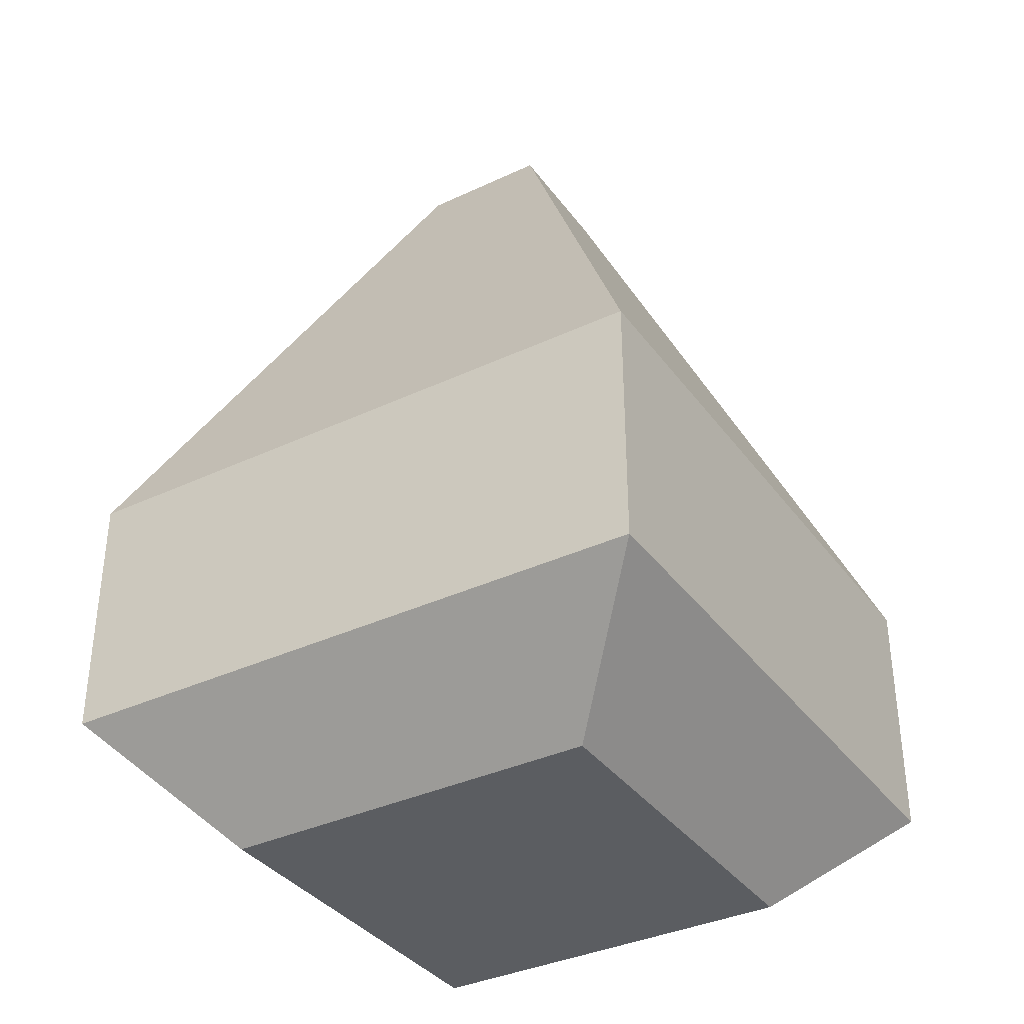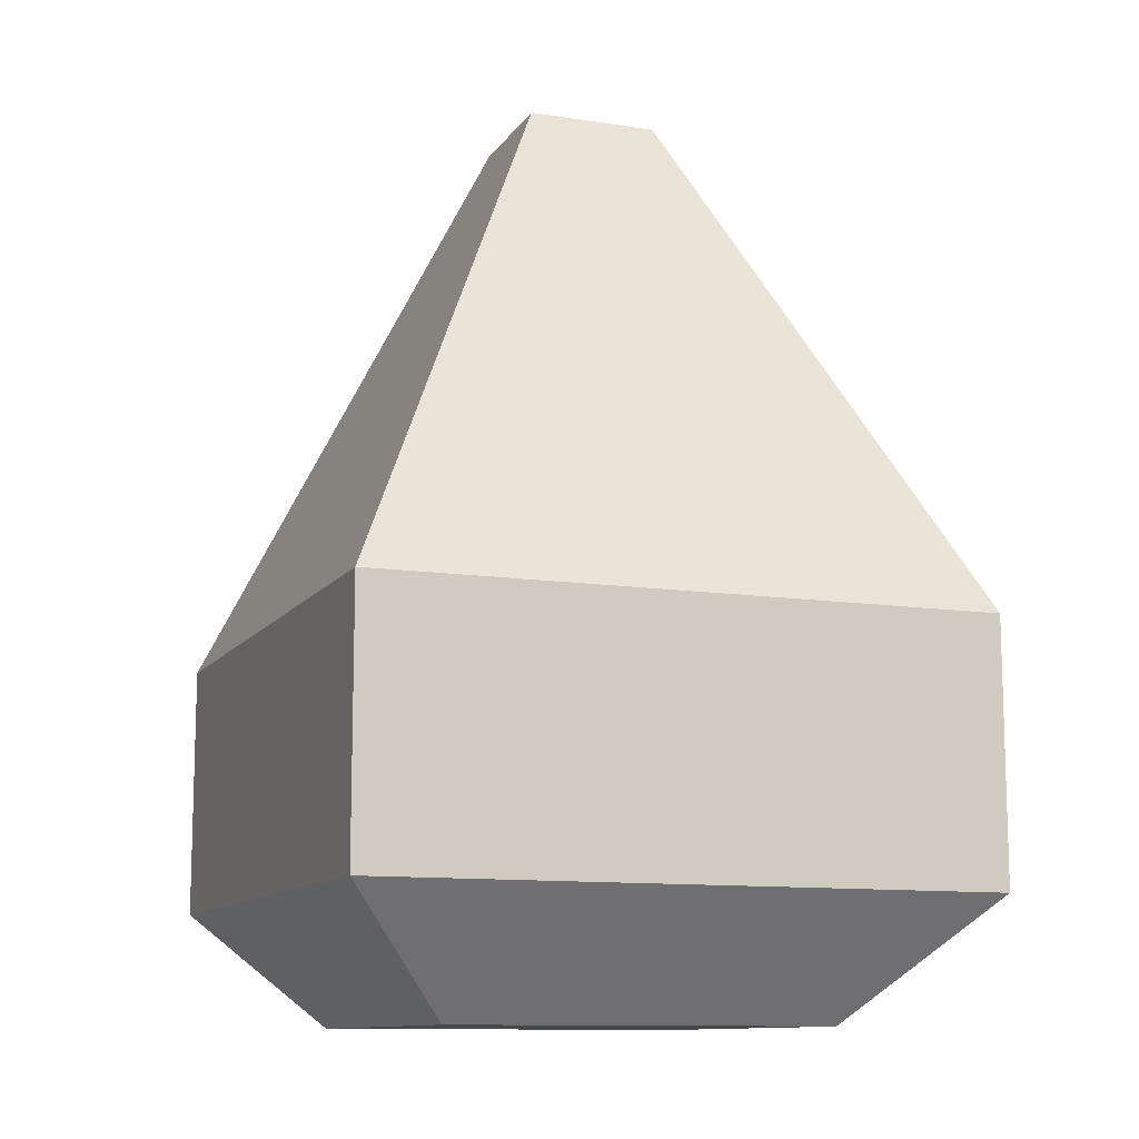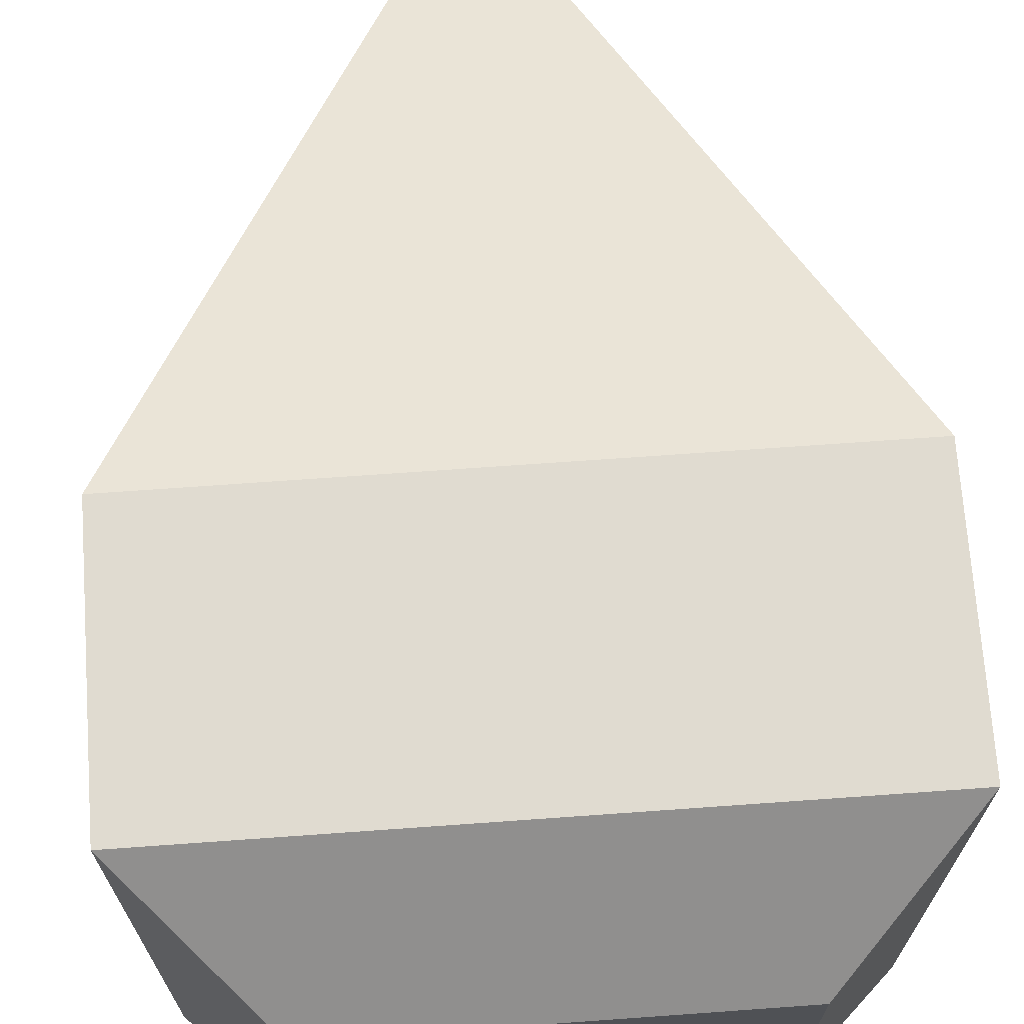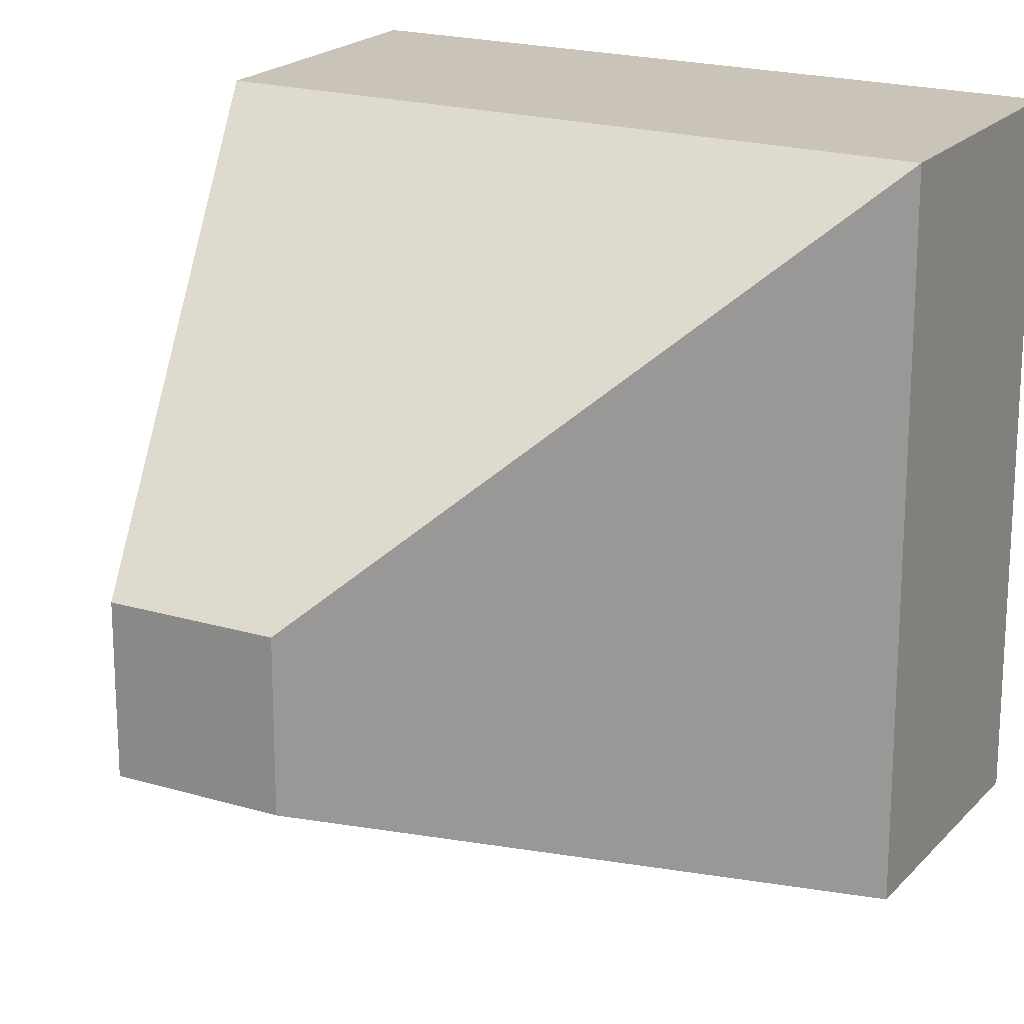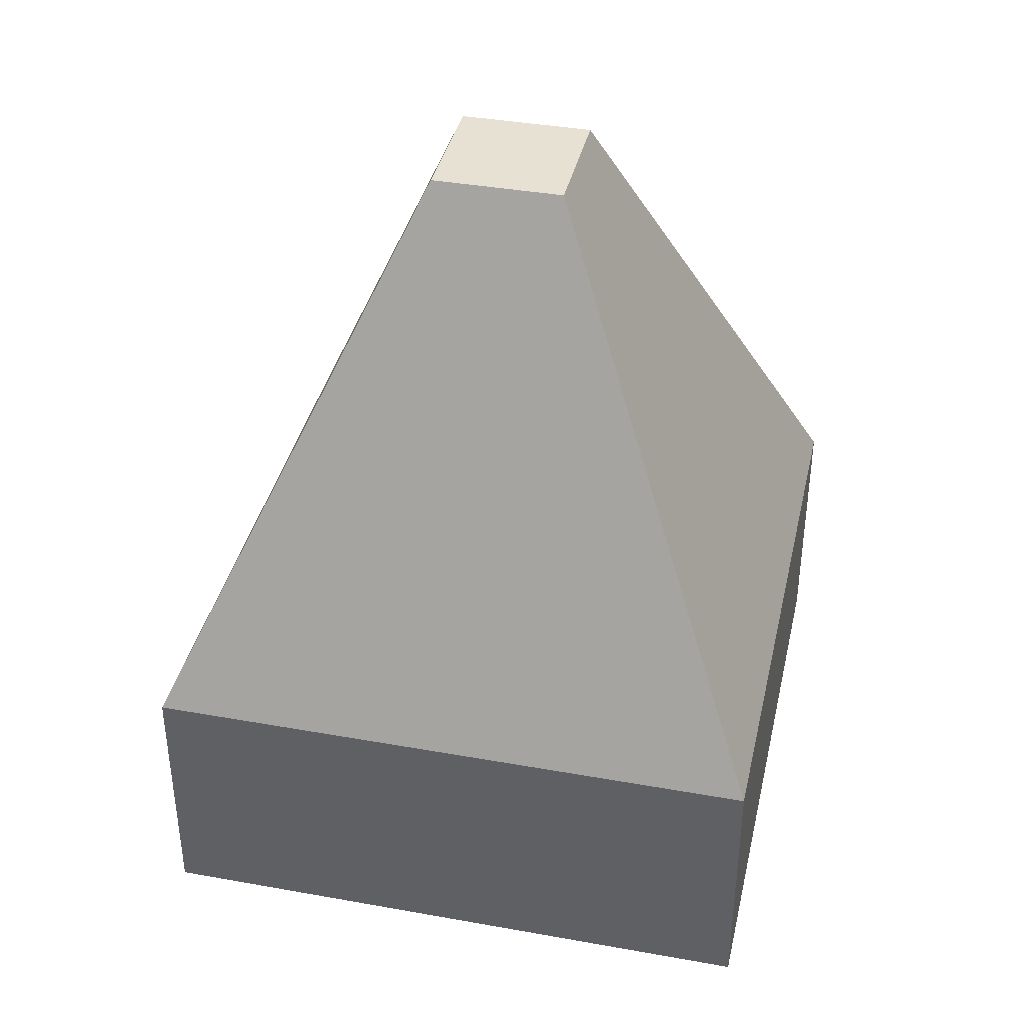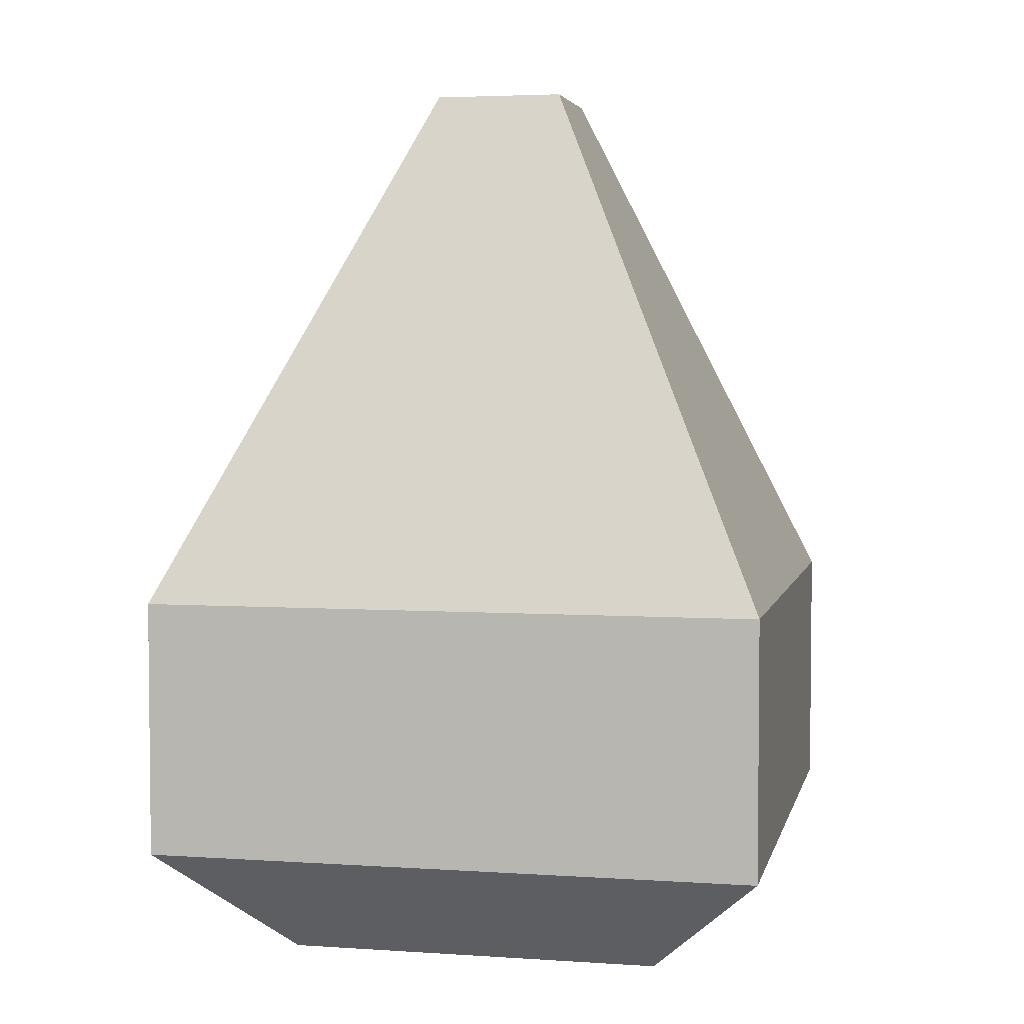
<metadata>
{"format":"obj","ext":"obj","renderer":"f3d","projection":"perspective","resolution":1024,"background":"white","views":[{"elev":-36.2,"azim":-58.5,"up":"+Y"},{"elev":-11.3,"azim":-110.8,"up":"+Y"},{"elev":70.0,"azim":-4.1,"up":"+Z"},{"elev":20.0,"azim":-151.0,"up":"+Z"},{"elev":38.7,"azim":12.7,"up":"+Y"},{"elev":3.9,"azim":102.4,"up":"+Y"}]}
</metadata>
<code>
o Cube
v 0.2132 1.926 -0.2132
v 1 0.2132 -1
v 0.2132 1.926 0.2132
v 1 0.2132 1
v -0.2132 1.926 -0.2132
v -1 0.2132 -1
v -0.2132 1.926 0.2132
v -1 0.2132 1
v 1 -0.6182 -1
v 0.6182 -1 -0.6182
v 0.6182 -1 0.6182
v 1 -0.6182 1
v -1 -0.6182 -1
v -0.6182 -1 -0.6182
v -0.6182 -1 0.6182
v -1 -0.6182 1
f 16 8 6 13
f 9 2 4 12
f 1 5 7 3
f 12 4 8 16
f 3 7 8 4
f 1 3 4 2
f 7 5 6 8
f 5 1 2 6
f 14 10 11 15
f 14 15 16 13
f 10 14 13 9
f 15 11 12 16
f 11 10 9 12
f 13 6 2 9

</code>
